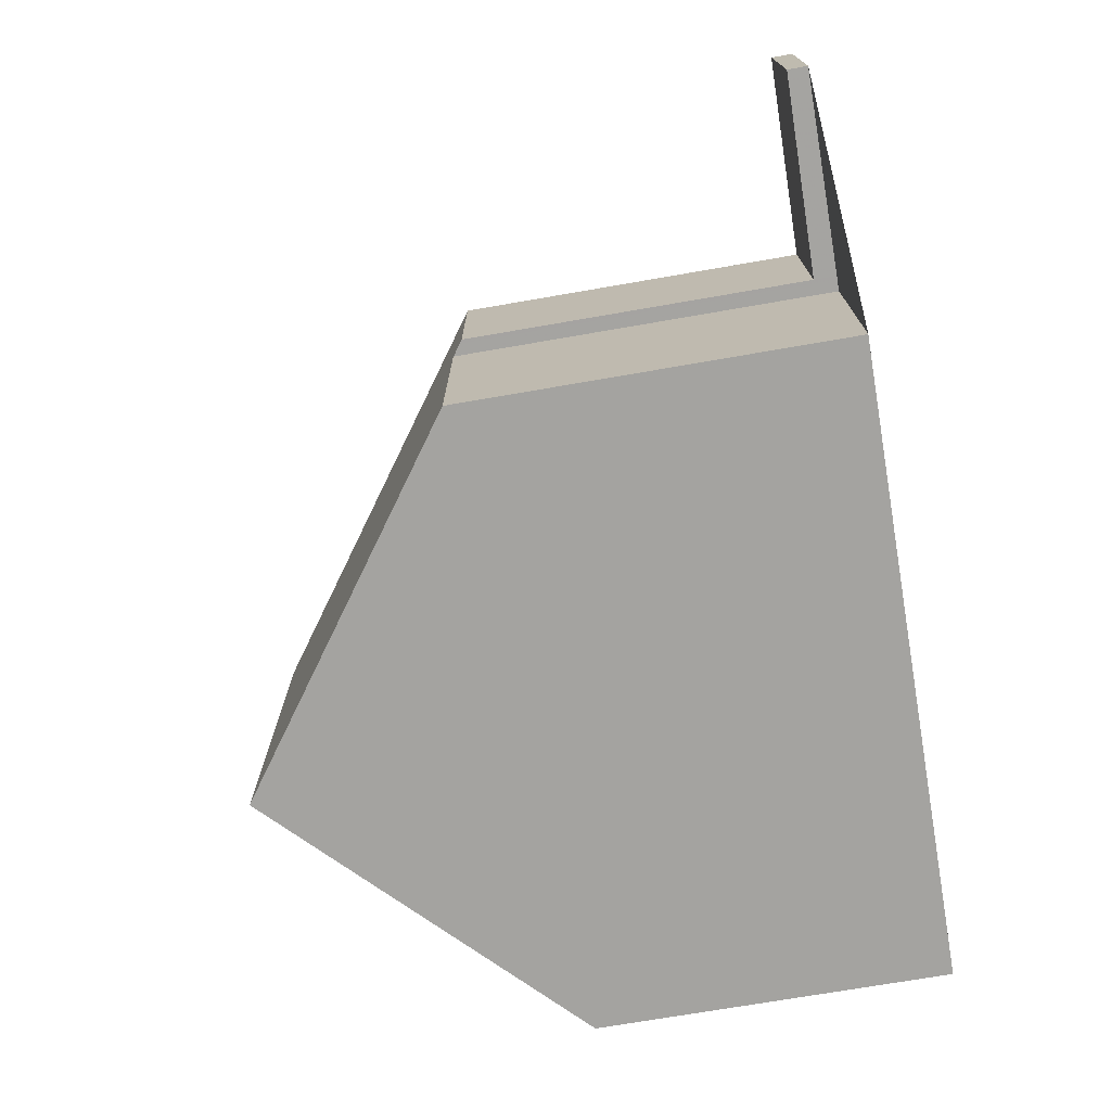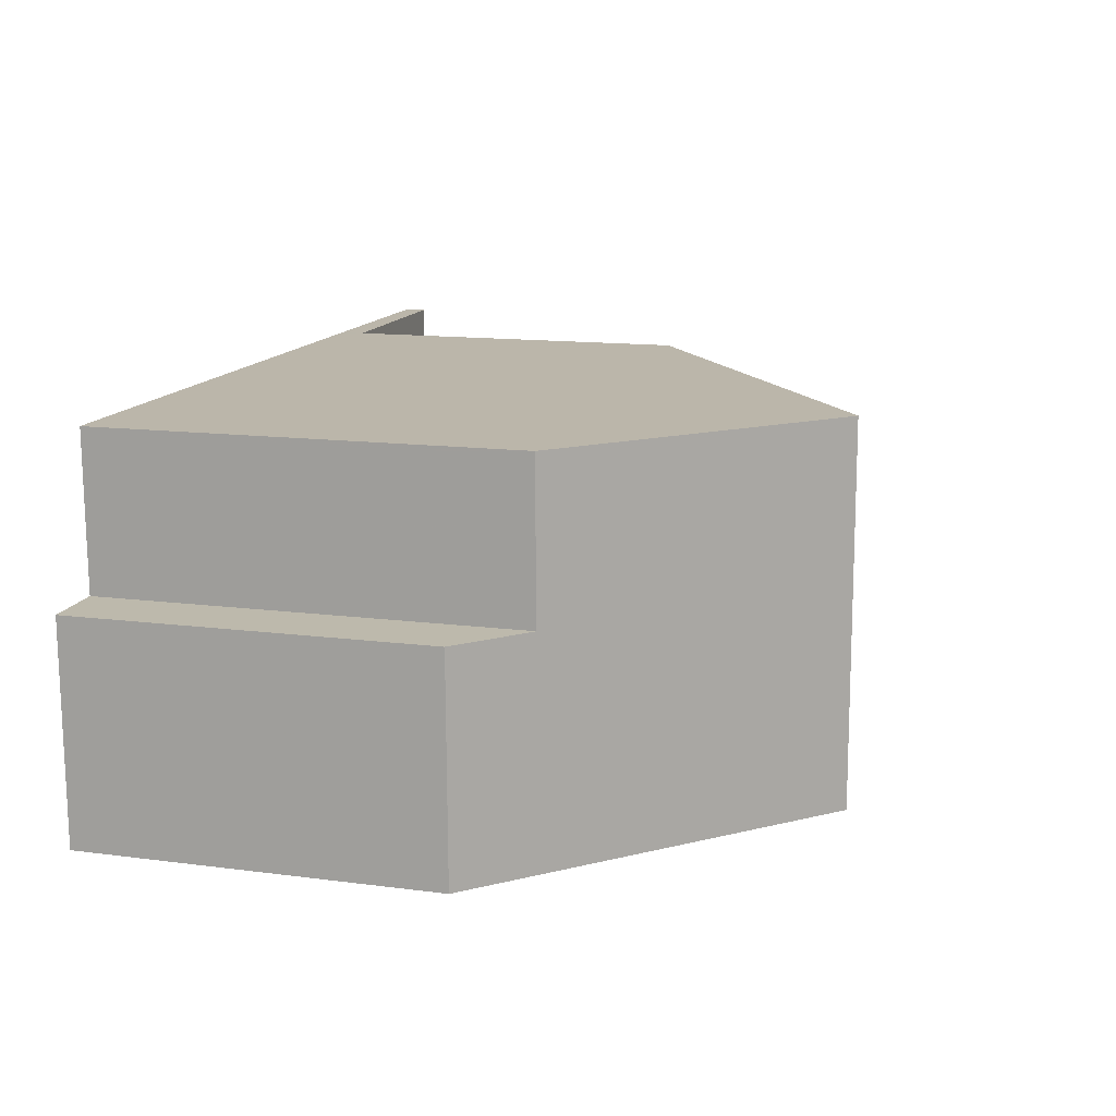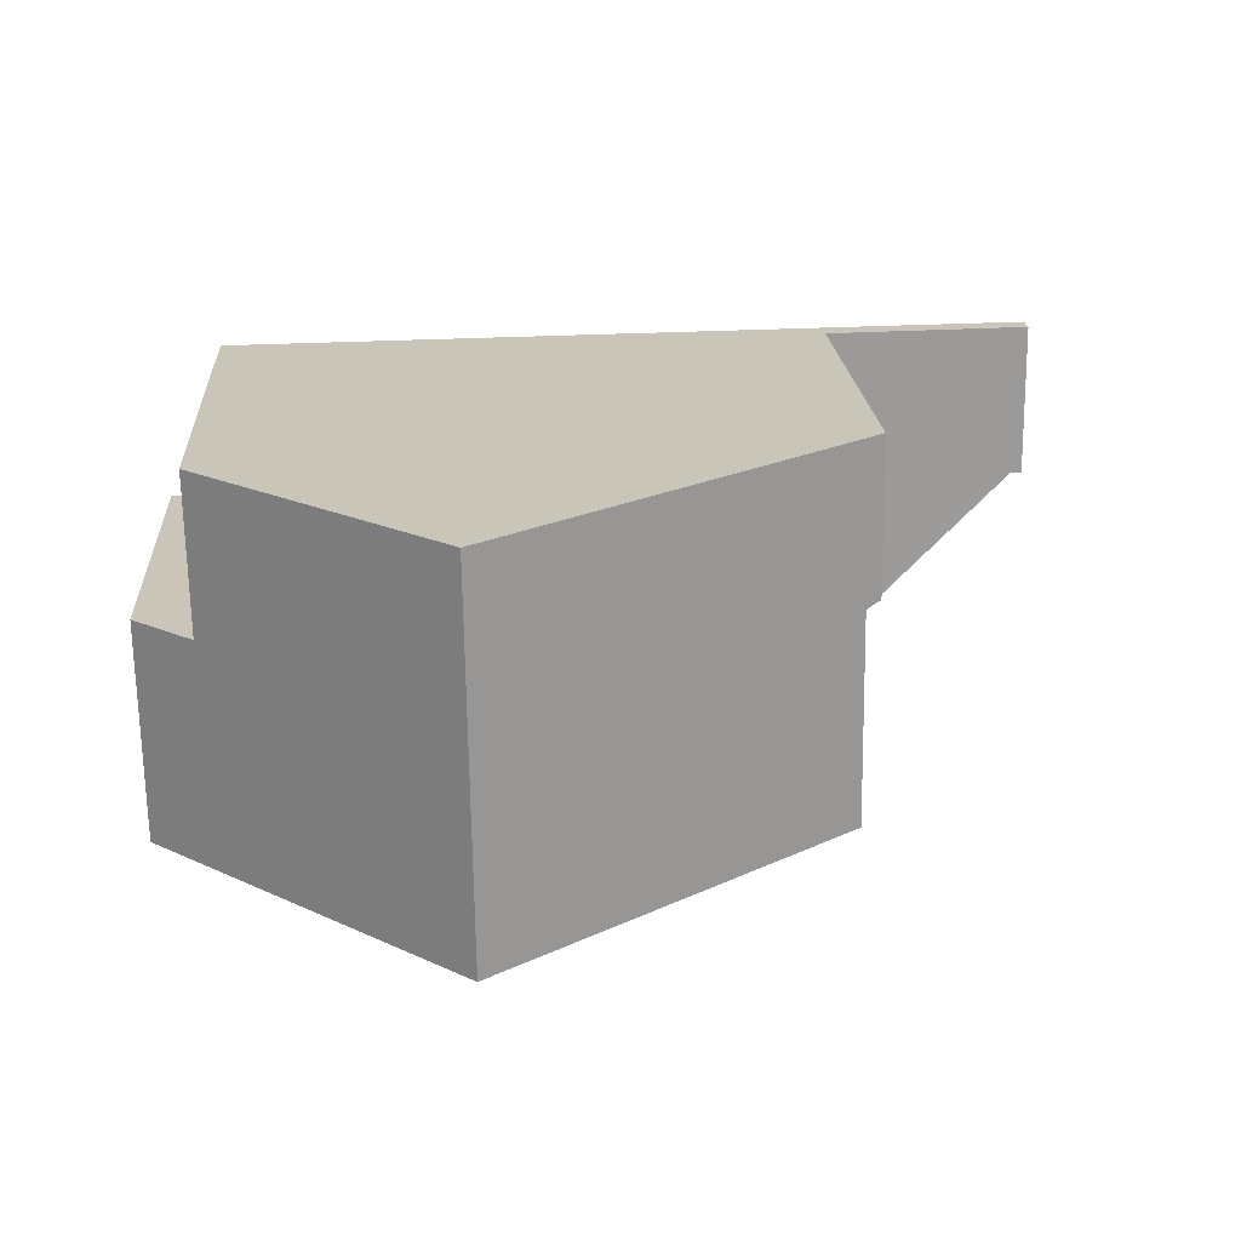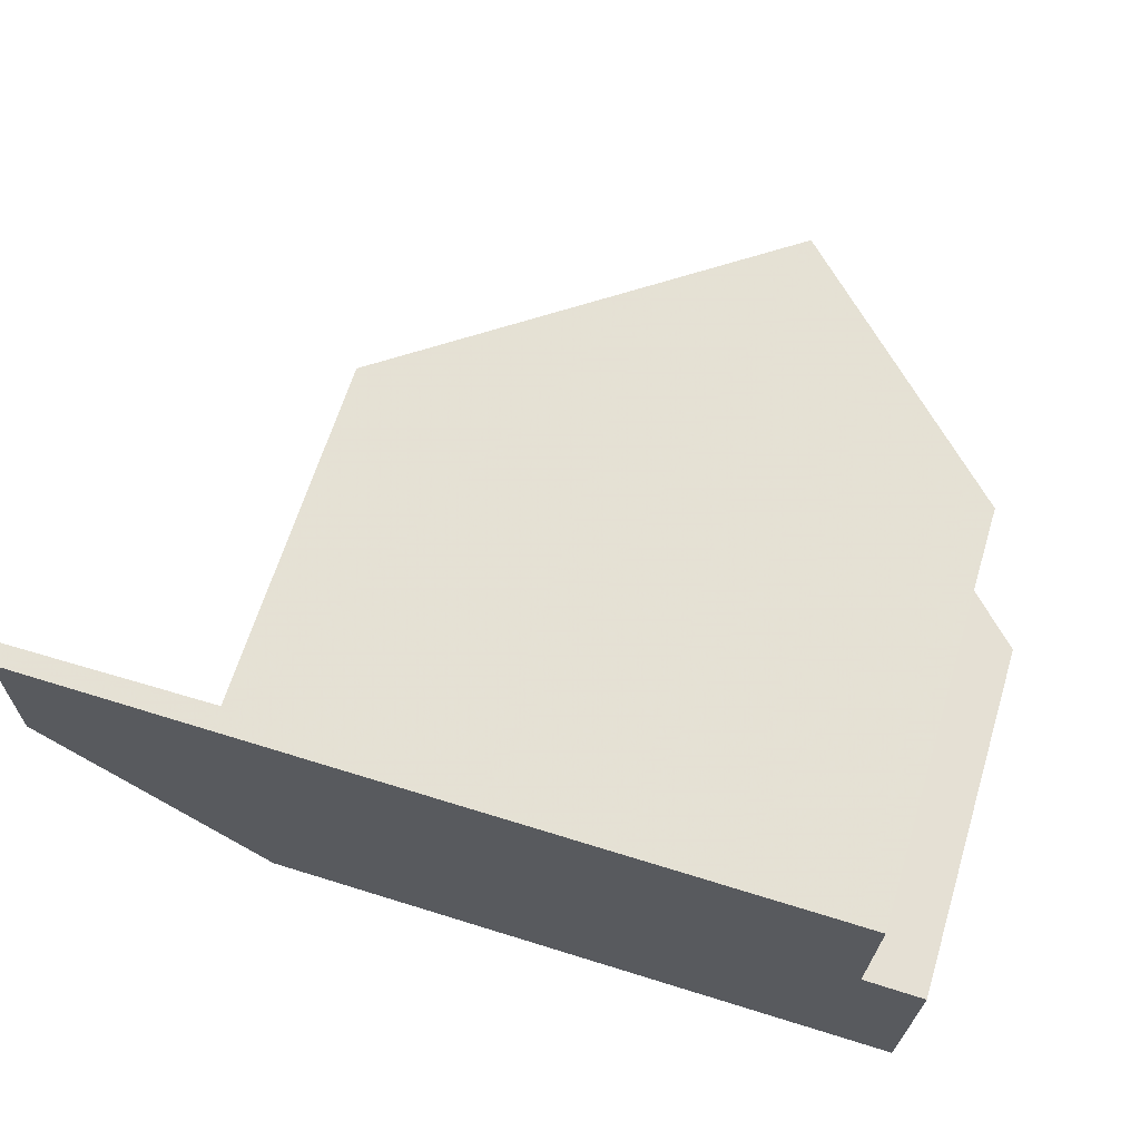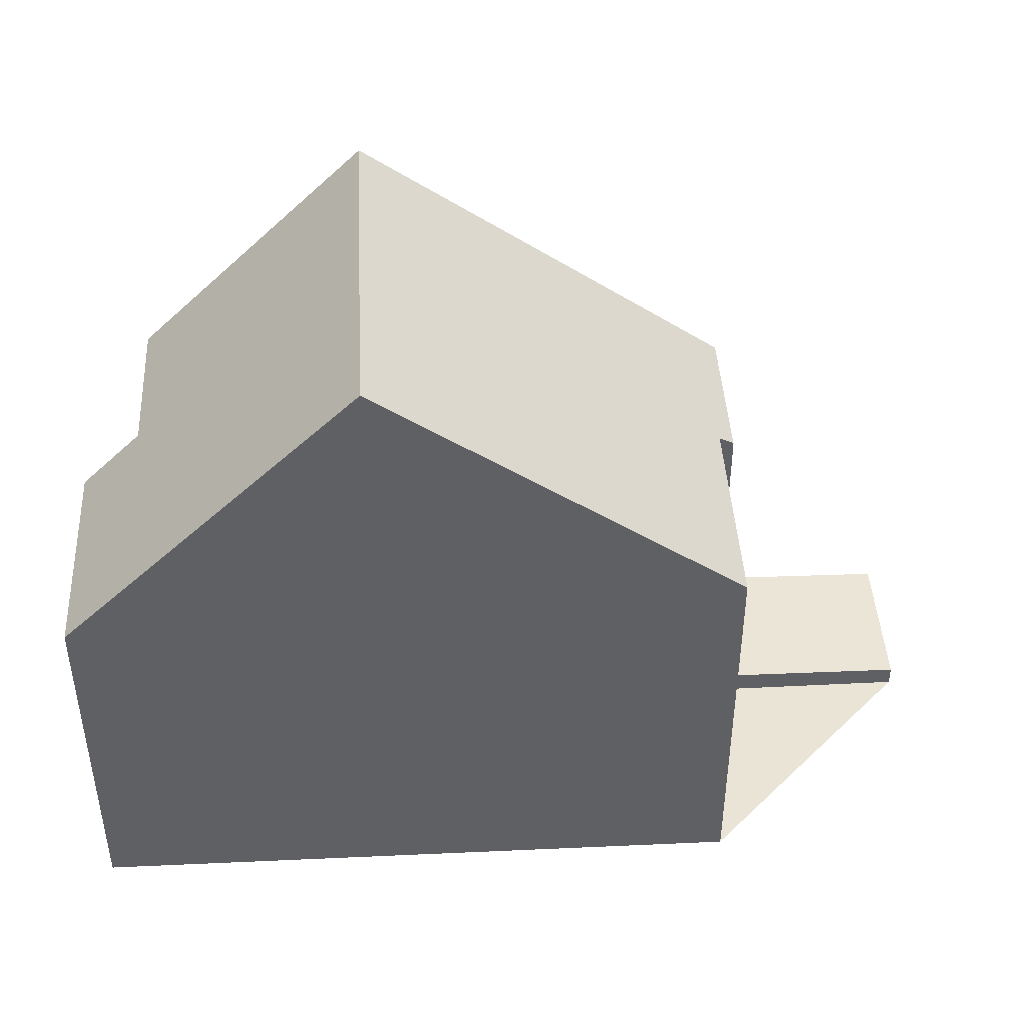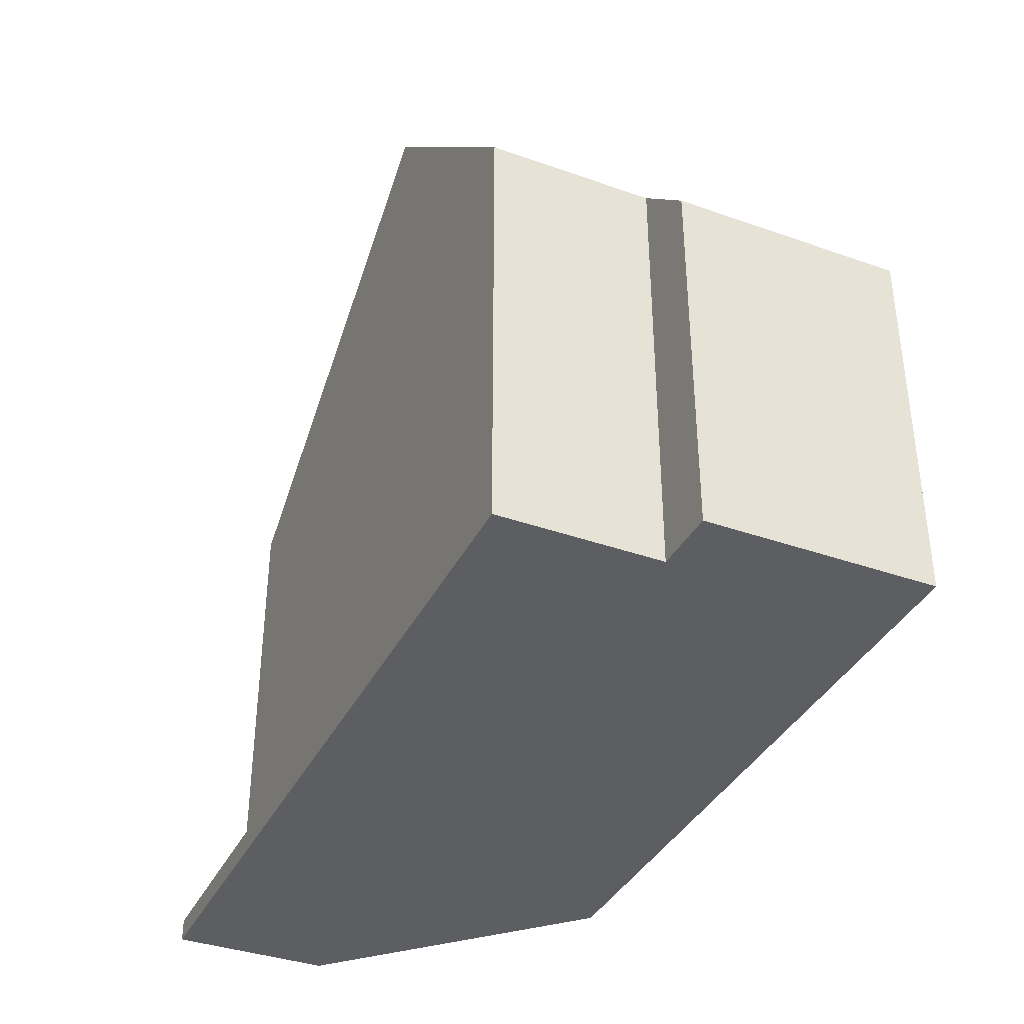
<metadata>
{"format":"obj","ext":"obj","renderer":"f3d","projection":"perspective","resolution":1024,"background":"white","views":[{"elev":-72.1,"azim":99.8,"up":"+Y"},{"elev":13.2,"azim":-73.2,"up":"+Y"},{"elev":20.7,"azim":-4.0,"up":"+Y"},{"elev":65.2,"azim":-162.8,"up":"+Y"},{"elev":43.6,"azim":-2.3,"up":"+Z"},{"elev":-37.5,"azim":-113.5,"up":"+Z"}]}
</metadata>
<code>
v -537.6 -198.2 5.782
v -537.6 -201.5 5.778
v -547.2 -201.6 5.297
v -547.2 -198.4 5.297
v -546.3 -198.3 6.186
v -546.4 -196.1 6.18
v -534.4 -195.9 0.3217
v -534.3 -198.2 0.3084
v -542.9 -196 9.573
v -542.8 -201.5 9.569
v -541 -196 8.189
v -540.8 -201.5 8.119
v -541 -196 8.189
v -537.4 -198.2 5.615
v -537.4 -196 5.618
v -537.4 -195.9 5.618
v -542.8 -201.5 9.569
v -542.9 -196 9.573
v -537.4 -195.9 5.618
v -537.4 -198.2 5.615
v -534.3 -197.2 0.3141
v -537.4 -195.9 0.3572
v -537.4 -197.5 0.3479
v -537.4 -198.2 0.3437
v -537.2 -195.9 0.3552
v -537.2 -197.5 0.346
v -537.2 -198.2 0.3418
v -534.4 -195.9 0.3226
v -534.4 -197.2 0.315
v -534.4 -198.2 0.3093
v -537.4 -198.2 0.3437
v -537.4 -195.9 0.3572
v -544.3 -201.6 8.174
v -544.3 -196 8.242
v -537.4 -195.9 3.51
v -537.4 -198.2 3.509
v -537.4 -197.5 0.3479
v -537.4 -195.9 2.218
v -542.9 -196.1 9.573
v -542.9 -196.1 9.573
v -537.4 -196 2.187
v -537.4 -196 3.51
v -544.3 -196.1 8.241
v -537.4 -196 5.618
v -537.4 -196 0.357
v -537.2 -196 0.355
v -534.4 -195.9 0.3226
v -534.4 -195.9 0.3216
v -546.4 -196.1 6.181
v -537.4 -196 0.357
v -546.6 -201.6 5.91
v -546.6 -198.4 5.91
v -537.6 -201.2 5.778
v -540.8 -201.2 8.122
v -542.8 -201.3 9.569
v -542.8 -201.3 9.569
v -544.3 -201.3 8.177
v -546.6 -201.4 5.91
v -547.2 -201.4 5.297
v -537.4 -196.3 1.839
v -537.4 -196.3 3.51
v -537.4 -196.3 5.618
v -541 -196.3 8.185
v -537.4 -196.3 5.618
v -537.4 -196.3 0.3553
v -537.2 -196.3 0.3533
v -534.4 -196.2 0.3208
v -534.3 -196.2 0.3198
v -537.4 -196.3 0.3553
v -542.9 -196.3 9.573
v -542.9 -196.3 9.573
v -544.3 -196.4 8.238
v -546.4 -196.4 6.181
v -537.5 -196.3 5.657
v -537.5 -196 5.658
v -537.5 -195.9 5.658
v -537.4 -198.2 5.655
v -542.9 -199.5 9.57
v -540.9 -199.5 8.144
v -542.9 -199.5 9.57
v -544.3 -199.6 8.199
v -546.6 -199.6 5.91
v -547.2 -199.6 5.297
v -537.6 -199.5 5.78
v -546 -196.1 6.568
v -546 -196.1 6.568
v -545.9 -201.6 6.567
v -545.9 -201.3 6.567
v -545.9 -199.6 6.568
v -546 -196.4 6.568
v -546.9 -201.6 5.59
v -546.9 -201.4 5.59
v -546.9 -199.6 5.59
v -546.9 -198.4 5.59
v -545.9 -199.9 6.568
v -546.6 -199.9 5.91
v -546.9 -199.9 5.59
v -547.2 -199.9 5.297
v -542.9 -199.8 9.57
v -540.9 -199.8 8.14
v -542.9 -199.8 9.57
v -544.3 -199.9 8.195
v -537.6 -199.7 5.78
v -537.6 -199.5 5.78
v -537.6 -198.2 5.782
v -537.6 -198.2 8.882e-16
v -537.6 -199.5 0
v -540.8 -201.5 8.119
v -537.6 -201.5 5.778
v -537.6 -201.5 8.882e-16
v -540.8 -201.5 0
v -547.2 -201.4 5.297
v -547.2 -201.6 5.297
v -547.2 -201.6 0
v -547.2 -201.4 -8.882e-16
v -546.9 -198.4 5.59
v -547.2 -198.4 5.297
v -547.2 -198.4 0
v -546.9 -198.4 0
v -546.4 -196.4 6.181
v -546.3 -198.3 6.186
v -546.3 -198.3 0
v -546.4 -196.4 0
v -546 -196.1 6.568
v -546.4 -196.1 6.18
v -546.4 -196.1 -8.882e-16
v -546 -196.1 0
v -534.4 -195.9 0.3216
v -534.4 -195.9 0.3217
v -534.4 -195.9 5.551e-17
v -534.4 -195.9 0
v -534.4 -198.2 0.3093
v -534.3 -198.2 0.3084
v -534.3 -198.2 -5.551e-17
v -534.4 -198.2 0
v -541 -196 8.189
v -542.9 -196 9.573
v -542.9 -196 0
v -541 -196 0
v -537.5 -195.9 5.658
v -541 -196 8.189
v -541 -196 0
v -537.5 -195.9 0
v -542.8 -201.5 9.569
v -540.8 -201.5 8.119
v -540.8 -201.5 0
v -542.8 -201.5 0
v -537.4 -198.2 5.655
v -537.4 -198.2 5.615
v -537.4 -198.2 0
v -537.4 -198.2 0
v -544.3 -201.6 8.174
v -542.8 -201.5 9.569
v -542.8 -201.5 0
v -544.3 -201.6 0
v -534.3 -198.2 0.3084
v -534.3 -197.2 0.3141
v -534.3 -197.2 0
v -534.3 -198.2 -5.551e-17
v -537.2 -195.9 0.3552
v -537.4 -195.9 0.3572
v -537.4 -195.9 0
v -537.2 -195.9 0
v -534.4 -195.9 0.3226
v -537.2 -195.9 0.3552
v -537.2 -195.9 0
v -534.4 -195.9 0
v -537.4 -198.2 0.3437
v -537.2 -198.2 0.3418
v -537.2 -198.2 0
v -537.4 -198.2 0
v -534.4 -195.9 0.3217
v -534.4 -195.9 0.3226
v -534.4 -195.9 0
v -534.4 -195.9 5.551e-17
v -537.2 -198.2 0.3418
v -534.4 -198.2 0.3093
v -534.4 -198.2 0
v -537.2 -198.2 0
v -545.9 -201.6 6.567
v -544.3 -201.6 8.174
v -544.3 -201.6 0
v -545.9 -201.6 -8.882e-16
v -542.9 -196 9.573
v -544.3 -196 8.242
v -544.3 -196 0
v -542.9 -196 0
v -534.3 -196.2 0.3198
v -534.4 -195.9 0.3216
v -534.4 -195.9 0
v -534.3 -196.2 -5.551e-17
v -546.4 -196.1 6.18
v -546.4 -196.1 6.181
v -546.4 -196.1 -8.882e-16
v -546.4 -196.1 -8.882e-16
v -546.9 -201.6 5.59
v -546.6 -201.6 5.91
v -546.6 -201.6 -8.882e-16
v -546.9 -201.6 0
v -546.3 -198.3 6.186
v -546.6 -198.4 5.91
v -546.6 -198.4 0
v -546.3 -198.3 0
v -537.6 -201.5 5.778
v -537.6 -201.2 5.778
v -537.6 -201.2 0
v -537.6 -201.5 8.882e-16
v -547.2 -199.9 5.297
v -547.2 -201.4 5.297
v -547.2 -201.4 -8.882e-16
v -547.2 -199.9 8.882e-16
v -534.3 -197.2 0.3141
v -534.3 -196.2 0.3198
v -534.3 -196.2 -5.551e-17
v -534.3 -197.2 0
v -546.4 -196.1 6.181
v -546.4 -196.4 6.181
v -546.4 -196.4 0
v -546.4 -196.1 -8.882e-16
v -537.4 -195.9 5.618
v -537.5 -195.9 5.658
v -537.5 -195.9 0
v -537.4 -195.9 0
v -537.6 -198.2 5.782
v -537.4 -198.2 5.655
v -537.4 -198.2 0
v -537.6 -198.2 8.882e-16
v -547.2 -198.4 5.297
v -547.2 -199.6 5.297
v -547.2 -199.6 0
v -547.2 -198.4 0
v -537.6 -199.7 5.78
v -537.6 -199.5 5.78
v -537.6 -199.5 0
v -537.6 -199.7 0
v -544.3 -196 8.242
v -546 -196.1 6.568
v -546 -196.1 0
v -544.3 -196 0
v -546.6 -201.6 5.91
v -545.9 -201.6 6.567
v -545.9 -201.6 -8.882e-16
v -546.6 -201.6 -8.882e-16
v -547.2 -201.6 5.297
v -546.9 -201.6 5.59
v -546.9 -201.6 0
v -547.2 -201.6 0
v -546.6 -198.4 5.91
v -546.9 -198.4 5.59
v -546.9 -198.4 0
v -546.6 -198.4 0
v -547.2 -199.6 5.297
v -547.2 -199.9 5.297
v -547.2 -199.9 8.882e-16
v -547.2 -199.6 0
v -537.6 -201.2 5.778
v -537.6 -199.7 5.78
v -537.6 -199.7 0
v -537.6 -201.2 0
v -534.4 -195.9 0
v -534.3 -198.2 0
v -537.6 -198.2 0
v -537.6 -201.5 0
v -547.2 -201.6 0
v -547.2 -198.4 0
v -546.3 -198.3 0
v -546.4 -196.1 0
f 61 36 31 37 60
f 39 9 11 13
f 75 15 62 74
f 76 16 15 75
f 43 34 18 40
f 66 26 23 65
f 27 24 23 26
f 67 29 26 66
f 30 27 26 29
f 68 21 29 67
f 29 21 8 30
f 86 34 43 85
f 64 20 36 61
f 60 37 69
f 41 38 35 42
f 70 39 13 63
f 72 43 40 71
f 45 22 25 46
f 46 25 28 47
f 47 28 7 48
f 85 43 72 90
f 42 35 19 44
f 50 32 38 41
f 94 52 82 93
f 53 2 12 54
f 54 12 10 55
f 56 17 33 57
f 88 57 33 87
f 92 58 51 91
f 60 41 42 61
f 74 62 14 77
f 65 45 46 66
f 66 46 47 67
f 67 47 48 68
f 61 42 44 64
f 69 50 41 60
f 78 70 63 79
f 81 72 71 80
f 90 72 81 89
f 74 63 13 75
f 75 13 11 76
f 79 63 74 77 1 84
f 99 78 79 100
f 102 81 80 101
f 95 89 81 102
f 97 93 82 96
f 100 79 84 103
f 85 49 6 86
f 87 51 58 88
f 89 82 52 5 73 90
f 90 73 49 85
f 96 82 89 95
f 91 3 59 92
f 93 83 4 94
f 98 83 93 97
f 95 88 58 96
f 97 92 59 98
f 100 54 55 99
f 101 56 57 102
f 102 57 88 95
f 96 58 92 97
f 103 53 54 100
f 105 106 107 104
f 109 110 111 108
f 113 114 115 112
f 117 118 119 116
f 121 122 123 120
f 125 126 127 124
f 129 130 131 128
f 133 134 135 132
f 137 138 139 136
f 141 142 143 140
f 145 146 147 144
f 149 150 151 148
f 153 154 155 152
f 157 158 159 156
f 161 162 163 160
f 165 166 167 164
f 169 170 171 168
f 173 174 175 172
f 177 178 179 176
f 181 182 183 180
f 185 186 187 184
f 189 190 191 188
f 193 194 195 192
f 197 198 199 196
f 201 202 203 200
f 205 206 207 204
f 209 210 211 208
f 213 214 215 212
f 217 218 219 216
f 221 222 223 220
f 225 226 227 224
f 229 230 231 228
f 233 234 235 232
f 237 238 239 236
f 241 242 243 240
f 245 246 247 244
f 249 250 251 248
f 253 254 255 252
f 257 258 259 256
f 261 262 263 264 265 266 267 260

</code>
